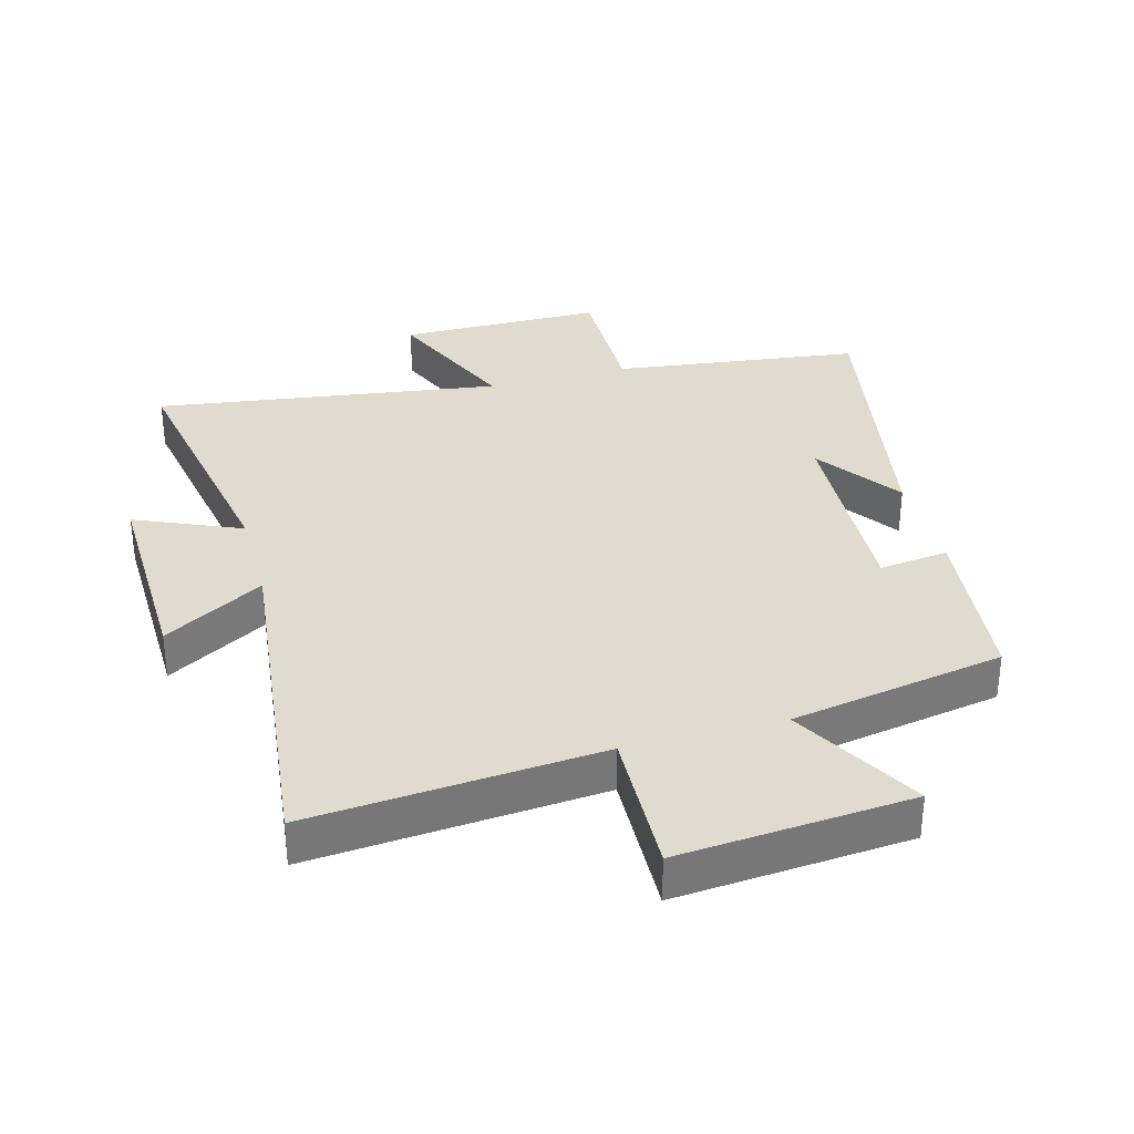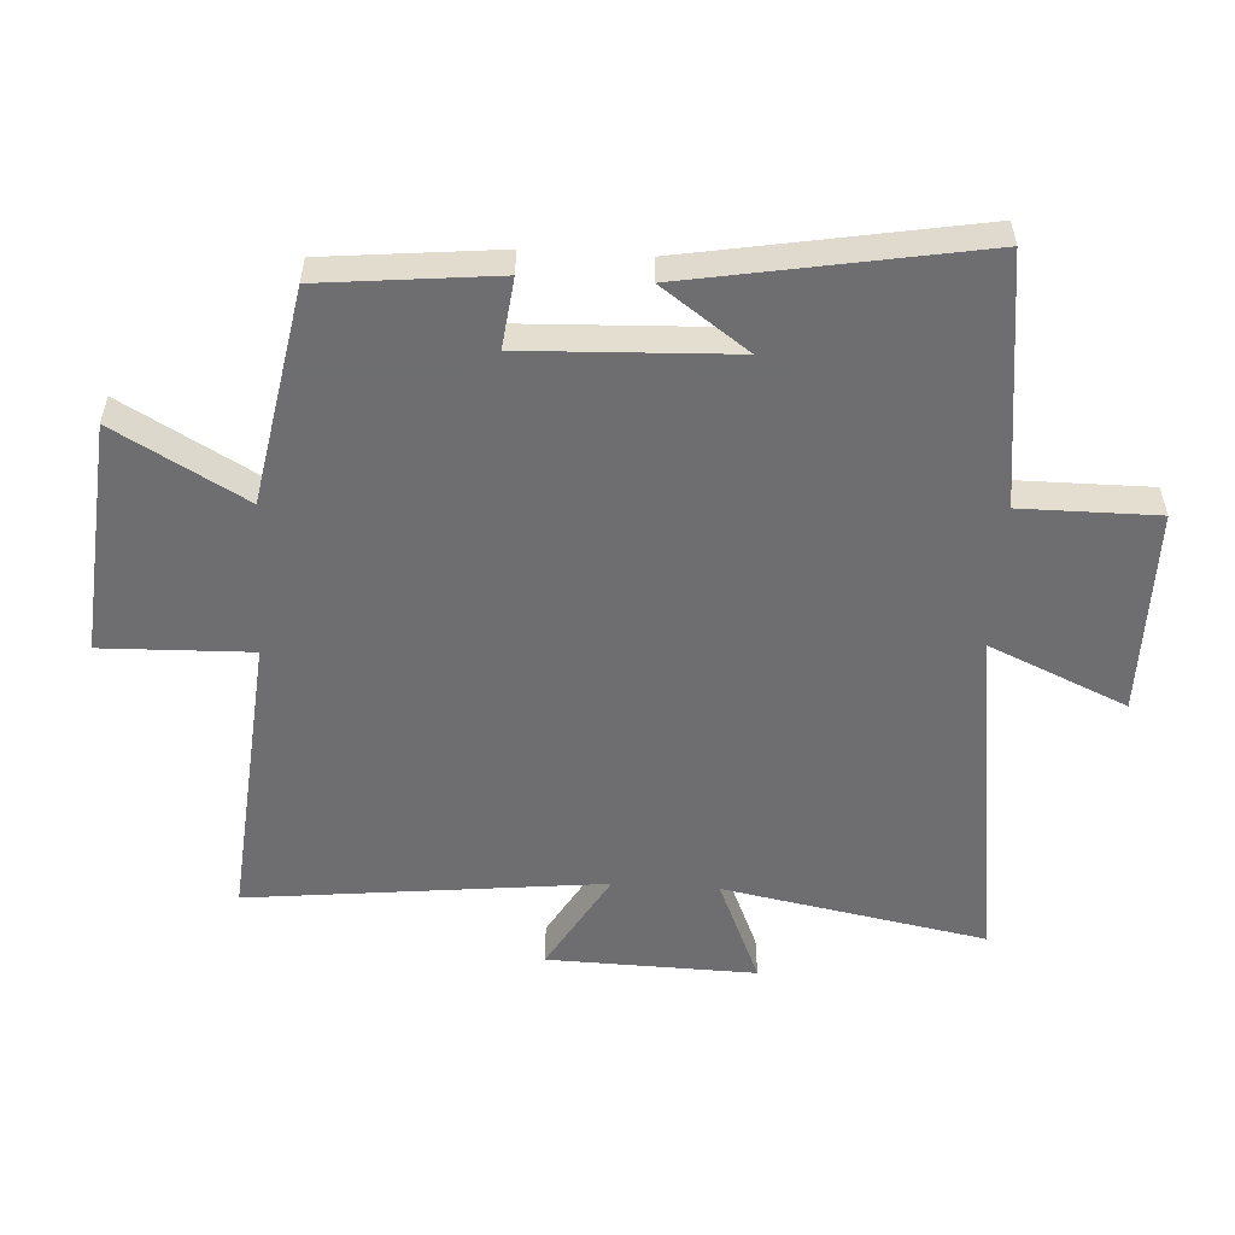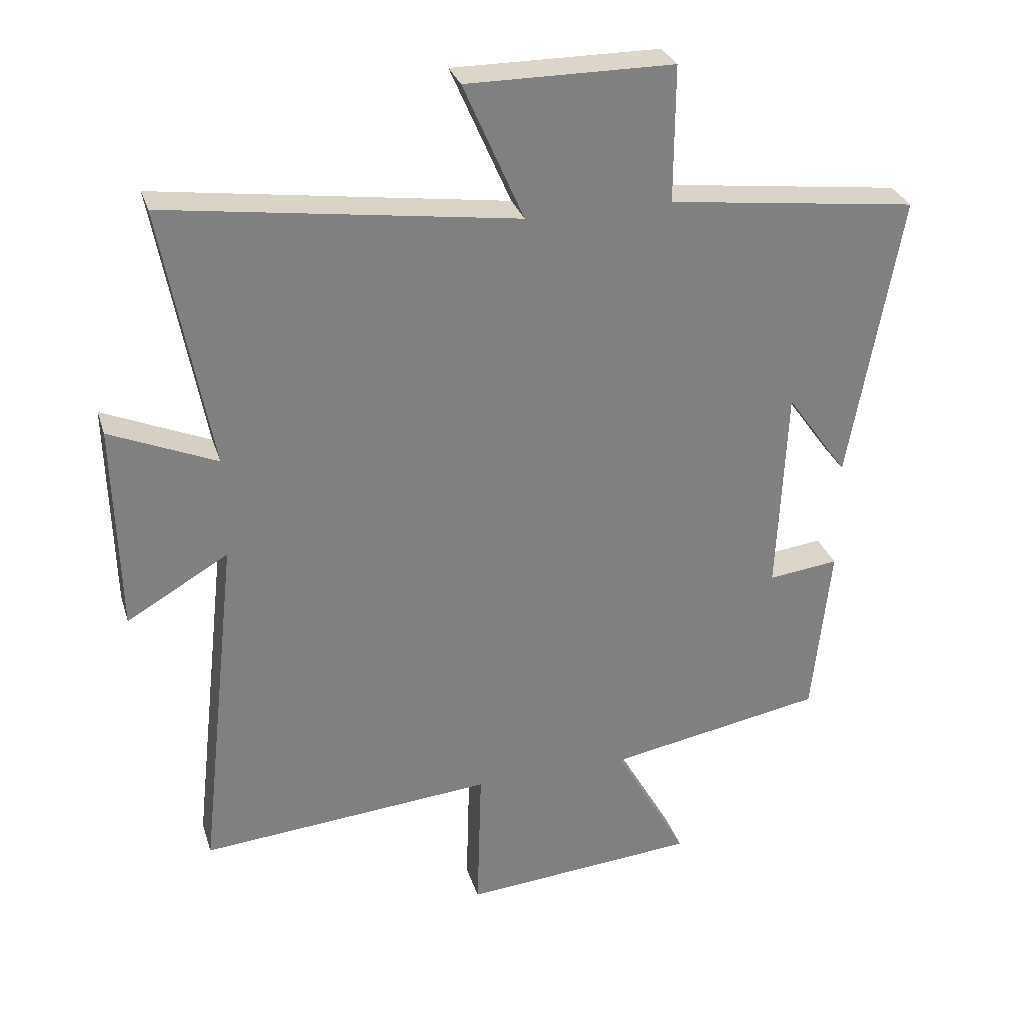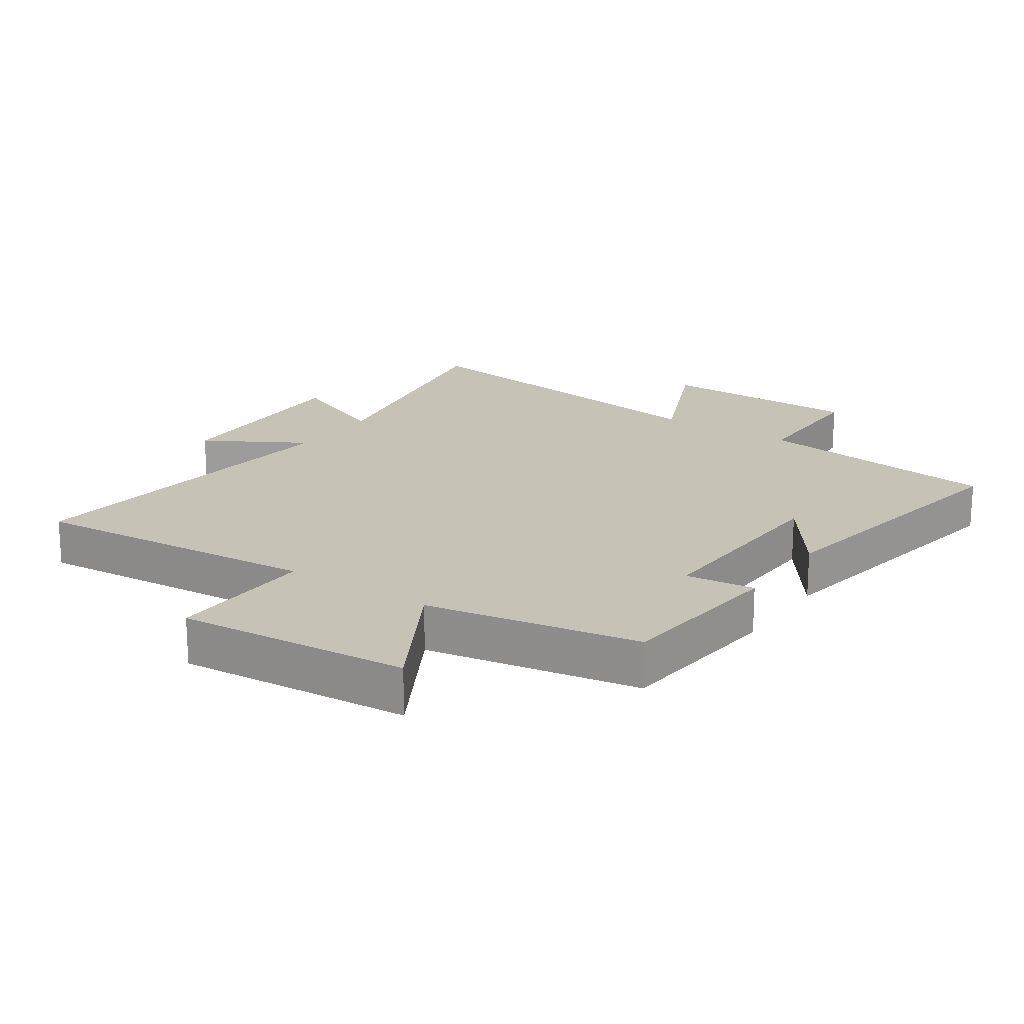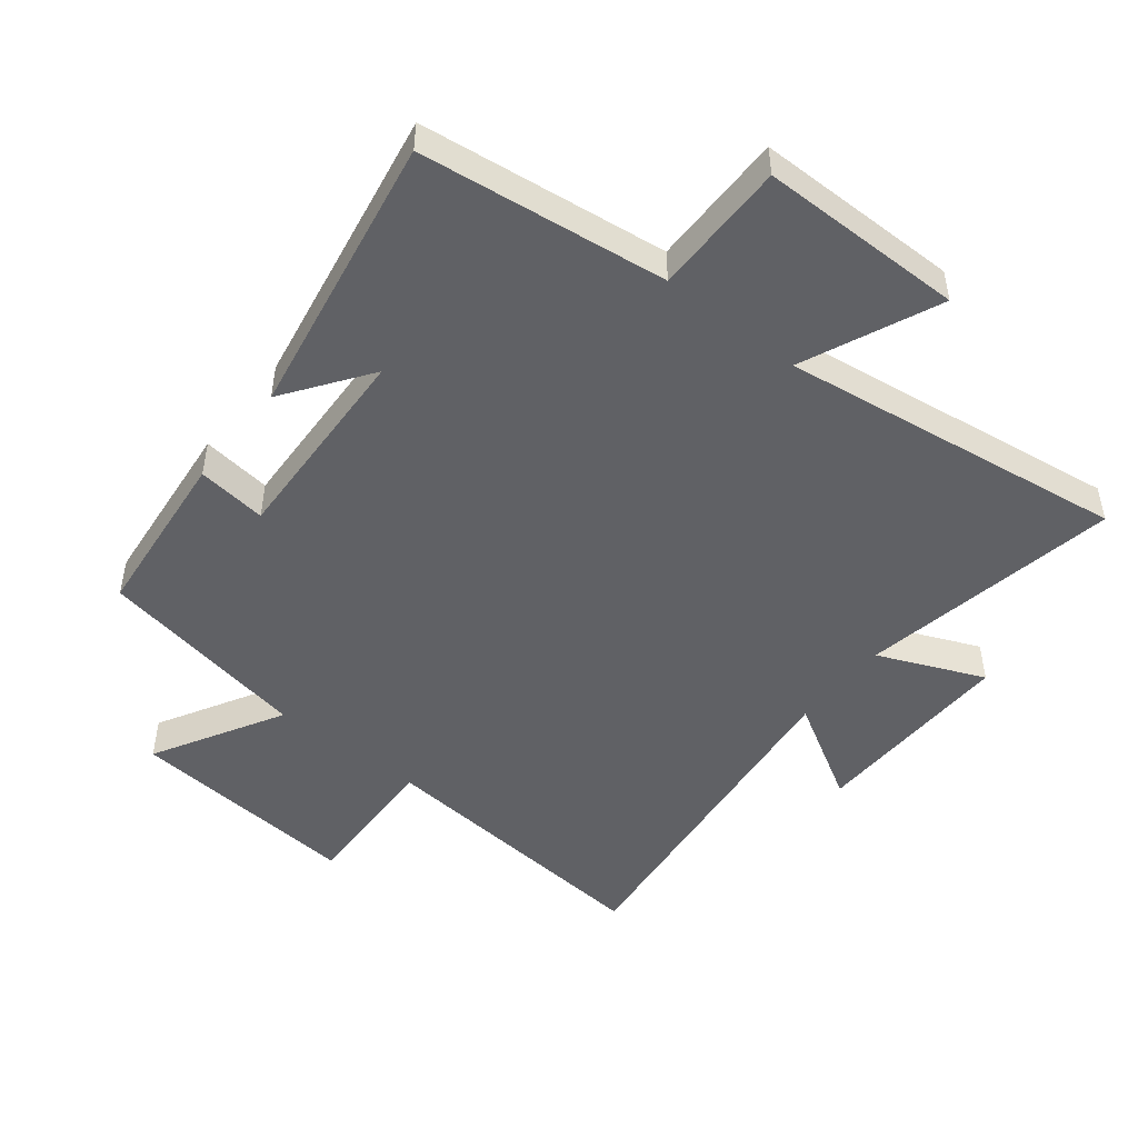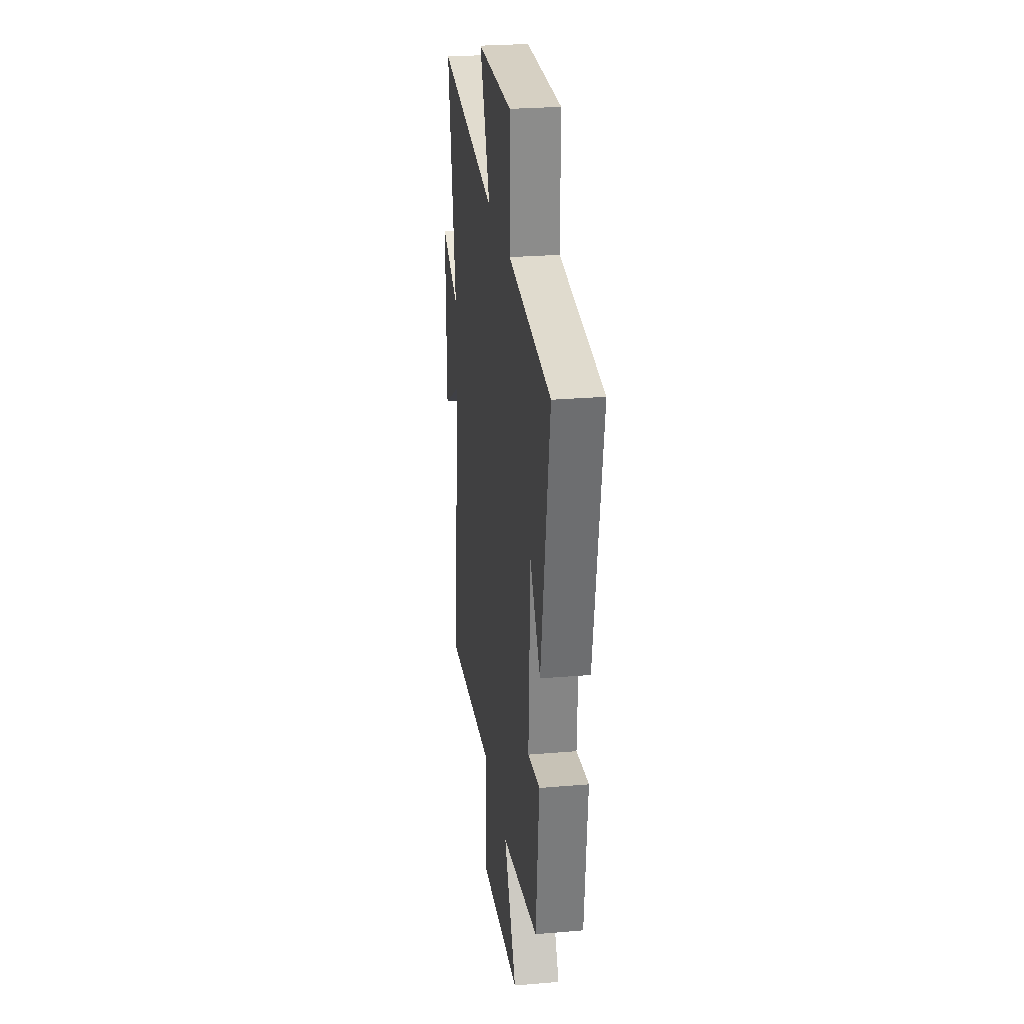
<metadata>
{"format":"obj","ext":"obj","renderer":"f3d","projection":"perspective","resolution":1024,"background":"white","views":[{"elev":33.5,"azim":164.8,"up":"+Y"},{"elev":-54.4,"azim":-93.5,"up":"+Y"},{"elev":30.0,"azim":163.8,"up":"+Z"},{"elev":19.3,"azim":-145.8,"up":"+Y"},{"elev":-48.9,"azim":-38.5,"up":"+Y"},{"elev":26.1,"azim":-97.7,"up":"+Z"}]}
</metadata>
<code>
v -0.579 0.07 0.451
v -0.192 0.07 0.5
v -0.193 0.07 0.711
v 0.127 0.07 0.713
v 0.034 0.07 0.5
v 0.575 0.07 0.577
v 0.5 0.07 0.17
v 0.665 0.07 0.241
v 0.657 0.07 -0.081
v 0.5 0.07 0.01
v 0.561 0.07 -0.538
v 0.107 0.07 -0.5
v 0.114 0.07 -0.731
v -0.25 0.07 -0.701
v -0.137 0.07 -0.5
v -0.472 0.07 -0.44
v -0.5 0.07 -0.171
v -0.391 0.07 -0.184
v -0.405 0.07 0.138
v -0.5 0.07 0.005
v -0.579 0 0.451
v -0.192 0 0.5
v -0.193 0 0.711
v 0.127 0 0.713
v 0.034 0 0.5
v 0.575 0 0.577
v 0.5 0 0.17
v 0.665 0 0.241
v 0.657 0 -0.081
v 0.5 0 0.01
v 0.561 0 -0.538
v 0.107 0 -0.5
v 0.114 0 -0.731
v -0.25 0 -0.701
v -0.137 0 -0.5
v -0.472 0 -0.44
v -0.5 0 -0.171
v -0.391 0 -0.184
v -0.405 0 0.138
v -0.5 0 0.005
f 19 20 1 2
f 18 19 2
f 15 16 17 18
f 15 18 2
f 12 13 14 15
f 12 15 2 3
f 10 11 12 3
f 7 8 9 10
f 5 6 7
f 5 7 10
f 3 4 5
f 3 5 10
f 22 21 40 39
f 22 39 38
f 38 37 36 35
f 22 38 35
f 35 34 33 32
f 23 22 35 32
f 23 32 31 30
f 30 29 28 27
f 27 26 25
f 30 27 25
f 25 24 23
f 30 25 23
f 1 21 22 2
f 2 22 23 3
f 3 23 24 4
f 4 24 25 5
f 5 25 26 6
f 6 26 27 7
f 7 27 28 8
f 8 28 29 9
f 9 29 30 10
f 10 30 31 11
f 11 31 32 12
f 12 32 33 13
f 13 33 34 14
f 14 34 35 15
f 15 35 36 16
f 16 36 37 17
f 17 37 38 18
f 18 38 39 19
f 19 39 40 20
f 20 40 21 1

</code>
